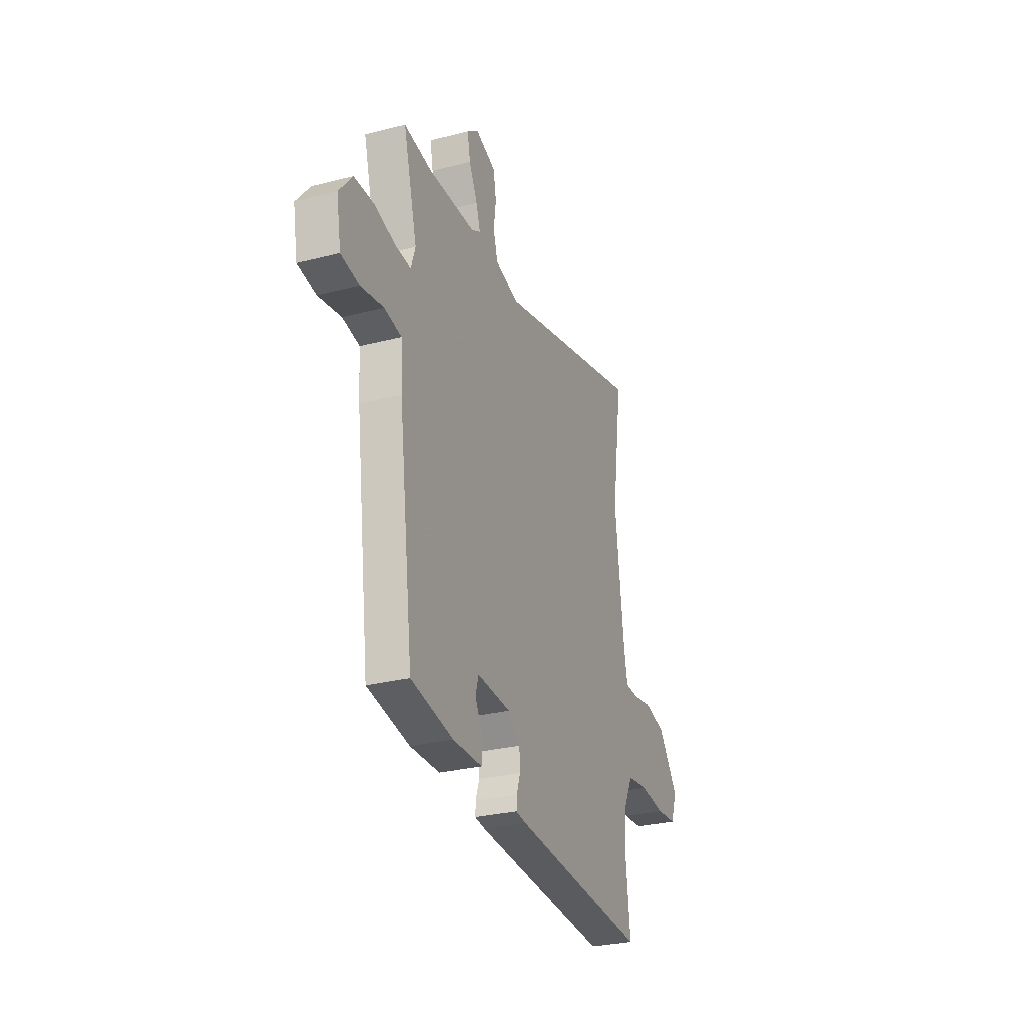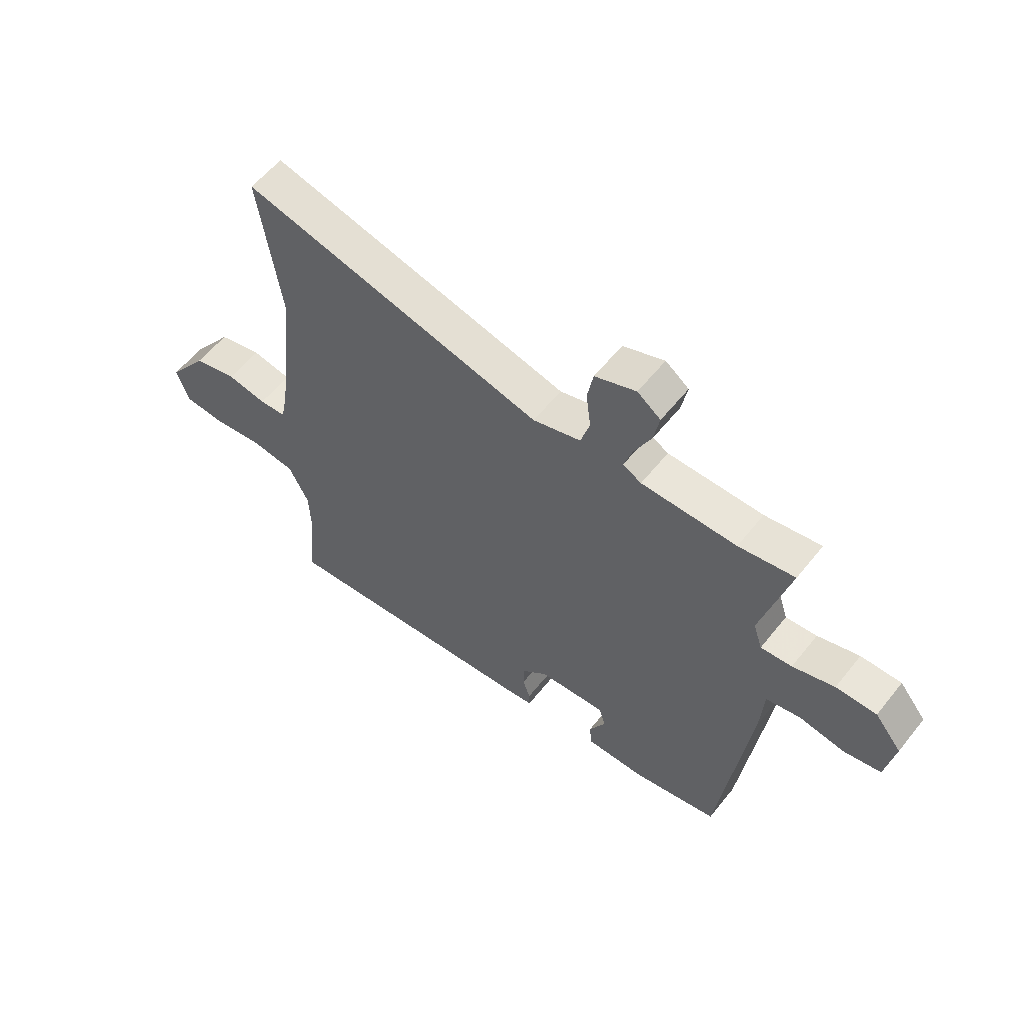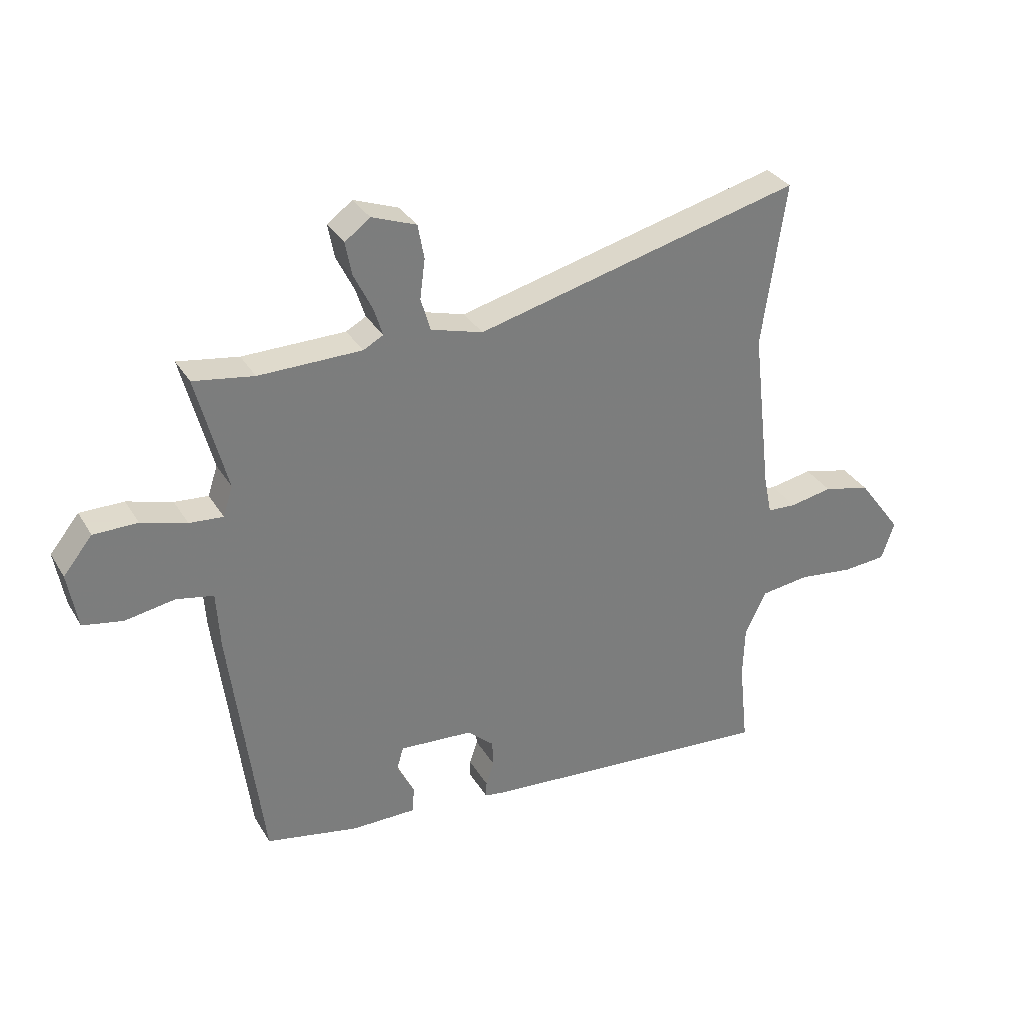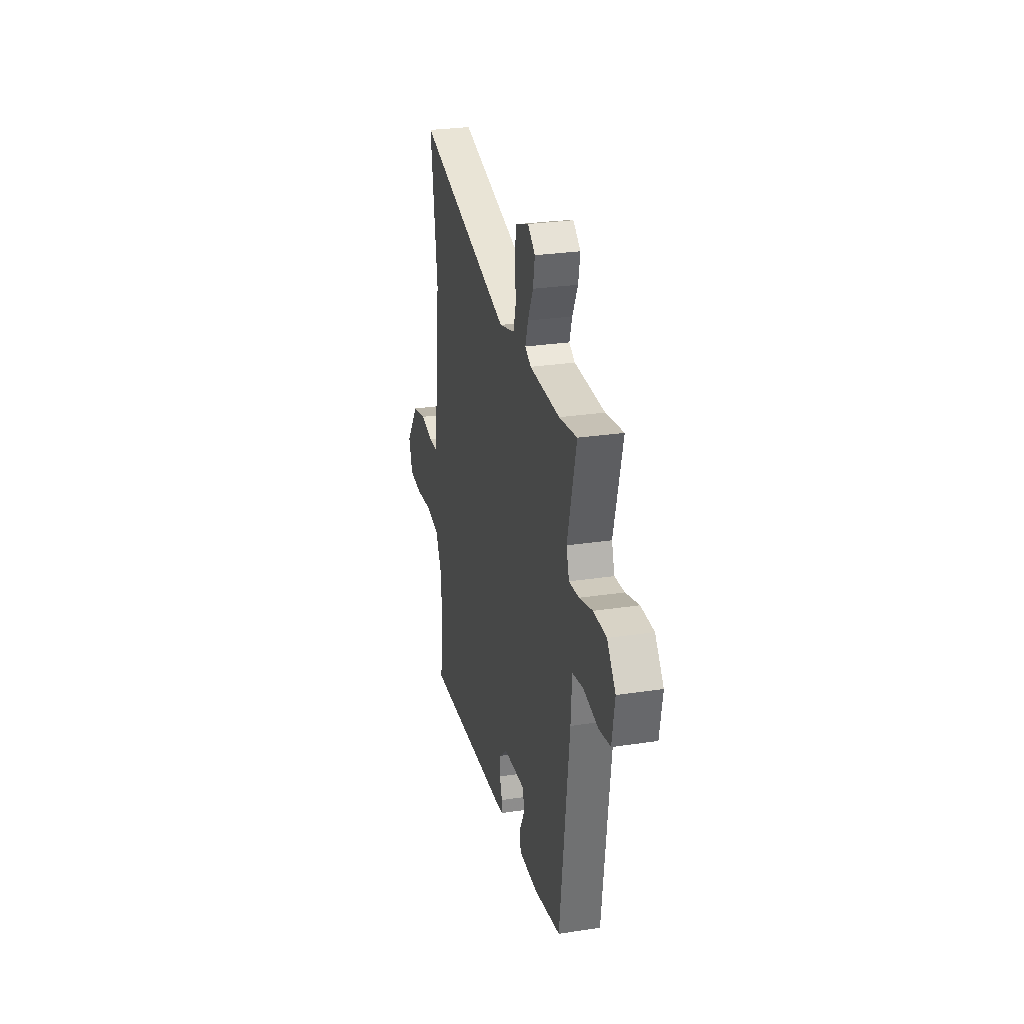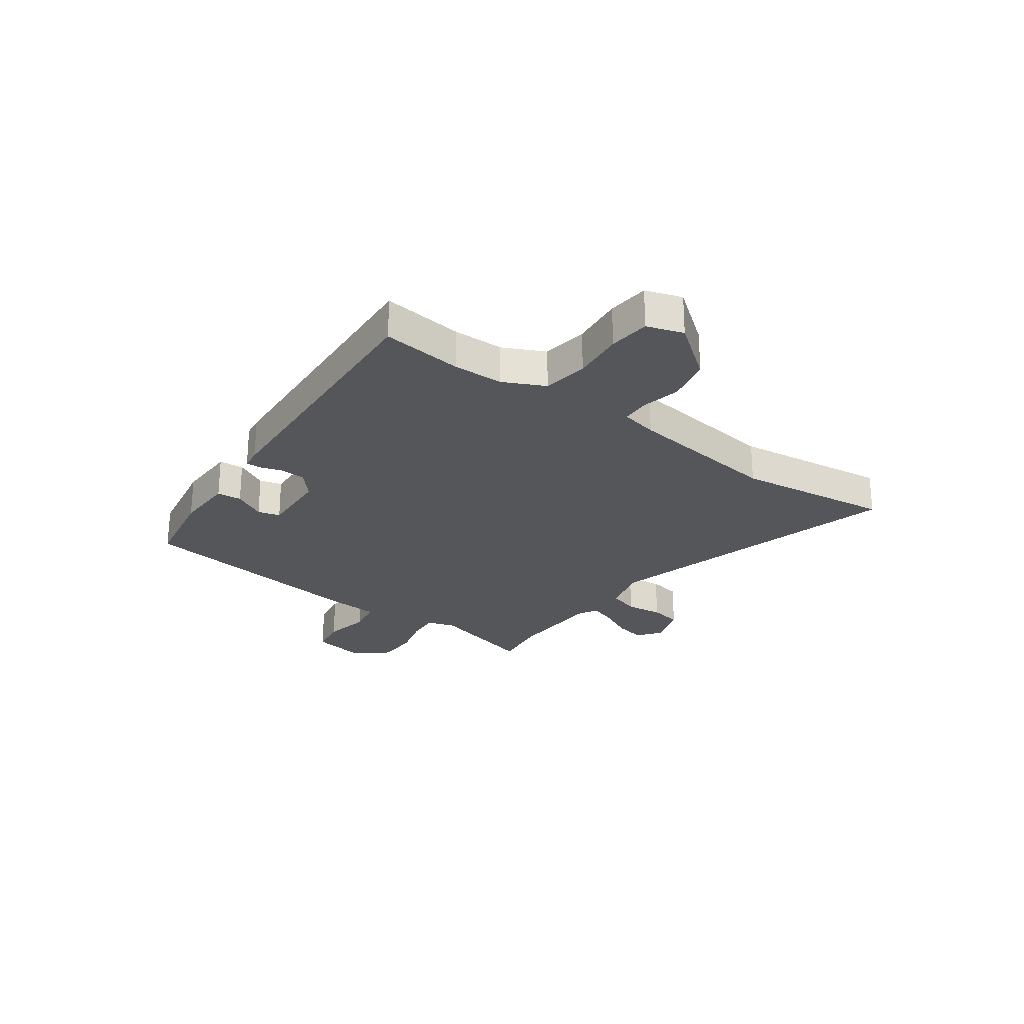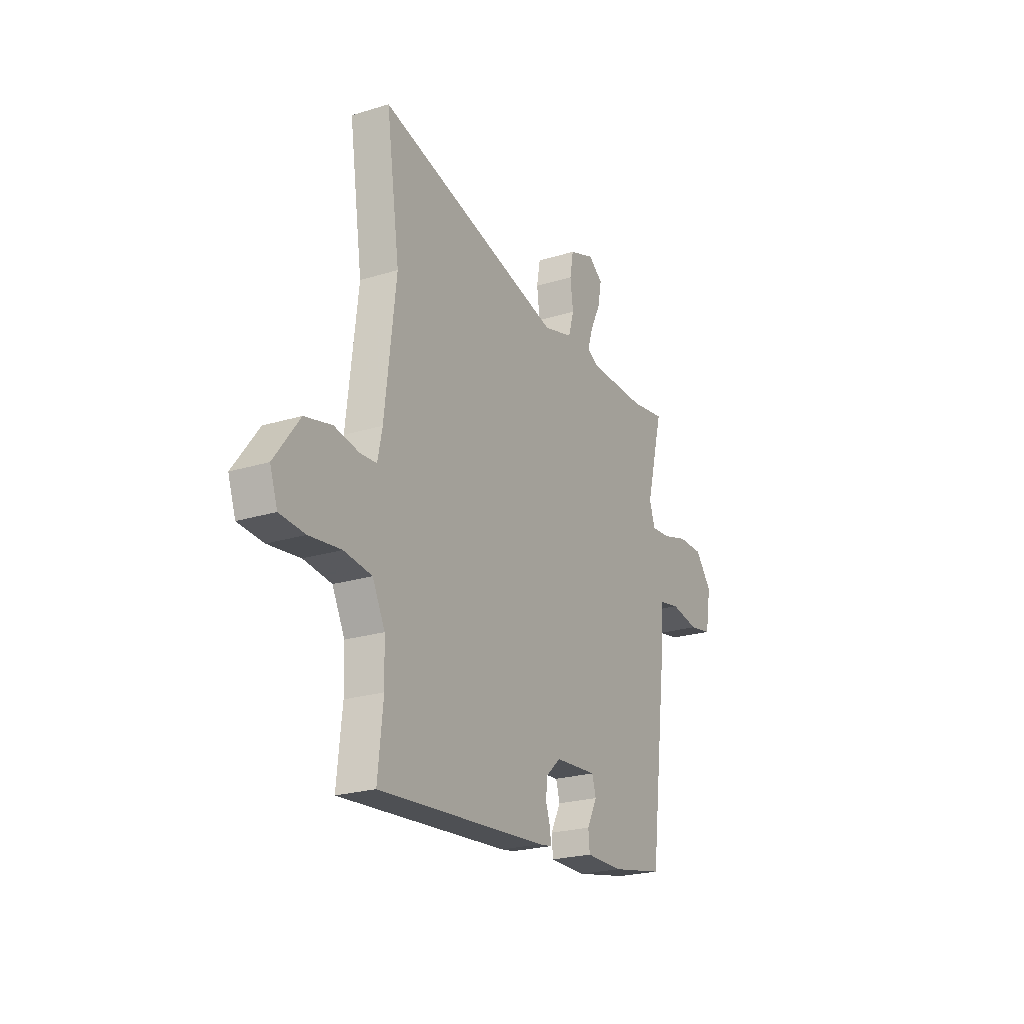
<metadata>
{"format":"obj","ext":"obj","renderer":"f3d","projection":"perspective","resolution":1024,"background":"white","views":[{"elev":-28.4,"azim":111.2,"up":"+Z"},{"elev":57.8,"azim":38.2,"up":"+Z"},{"elev":32.4,"azim":153.6,"up":"+Z"},{"elev":27.9,"azim":77.0,"up":"+Z"},{"elev":-25.3,"azim":-126.8,"up":"+Y"},{"elev":-23.2,"azim":-62.4,"up":"+Z"}]}
</metadata>
<code>
v 0.478 0.07 -0.433
v 0.316 0.07 -0.465
v 0.203 0.07 -0.465
v 0.199 0.07 -0.419
v 0.23 0.07 -0.359
v 0.218 0.07 -0.318
v 0.089 0.07 -0.327
v 0.042 0.07 -0.369
v 0.04 0.07 -0.415
v 0.054 0.07 -0.457
v 0.055 0.07 -0.485
v 0.016 0.07 -0.491
v -0.503 0.07 -0.532
v -0.487 0.07 -0.381
v -0.49 0.07 -0.288
v -0.528 0.07 -0.212
v -0.613 0.07 -0.201
v -0.71 0.07 -0.213
v -0.787 0.07 -0.207
v -0.81 0.07 -0.14
v -0.733 0.07 -0.036
v -0.65 0.07 -0.016
v -0.575 0.07 -0.03
v -0.524 0.07 -0.027
v -0.51 0.07 0.042
v -0.476 0.07 0.331
v -0.517 0.07 0.619
v 0.055 0.07 0.476
v 0.146 0.07 0.502
v 0.163 0.07 0.56
v 0.154 0.07 0.629
v 0.165 0.07 0.689
v 0.243 0.07 0.718
v 0.287 0.07 0.685
v 0.276 0.07 0.627
v 0.244 0.07 0.562
v 0.228 0.07 0.512
v 0.263 0.07 0.493
v 0.443 0.07 0.491
v 0.549 0.07 0.508
v 0.496 0.07 0.305
v 0.513 0.07 0.253
v 0.572 0.07 0.258
v 0.651 0.07 0.281
v 0.728 0.07 0.281
v 0.779 0.07 0.218
v 0.762 0.07 0.12
v 0.692 0.07 0.107
v 0.605 0.07 0.122
v 0.54 0.07 0.109
v 0.534 0.07 0.01
v 0.478 0 -0.433
v 0.316 0 -0.465
v 0.203 0 -0.465
v 0.199 0 -0.419
v 0.23 0 -0.359
v 0.218 0 -0.318
v 0.089 0 -0.327
v 0.042 0 -0.369
v 0.04 0 -0.415
v 0.054 0 -0.457
v 0.055 0 -0.485
v 0.016 0 -0.491
v -0.503 0 -0.532
v -0.487 0 -0.381
v -0.49 0 -0.288
v -0.528 0 -0.212
v -0.613 0 -0.201
v -0.71 0 -0.213
v -0.787 0 -0.207
v -0.81 0 -0.14
v -0.733 0 -0.036
v -0.65 0 -0.016
v -0.575 0 -0.03
v -0.524 0 -0.027
v -0.51 0 0.042
v -0.476 0 0.331
v -0.517 0 0.619
v 0.055 0 0.476
v 0.146 0 0.502
v 0.163 0 0.56
v 0.154 0 0.629
v 0.165 0 0.689
v 0.243 0 0.718
v 0.287 0 0.685
v 0.276 0 0.627
v 0.244 0 0.562
v 0.228 0 0.512
v 0.263 0 0.493
v 0.443 0 0.491
v 0.549 0 0.508
v 0.496 0 0.305
v 0.513 0 0.253
v 0.572 0 0.258
v 0.651 0 0.281
v 0.728 0 0.281
v 0.779 0 0.218
v 0.762 0 0.12
v 0.692 0 0.107
v 0.605 0 0.122
v 0.54 0 0.109
v 0.534 0 0.01
f 3 4 5
f 2 3 5
f 1 2 5
f 51 1 5
f 50 51 5
f 47 48 49
f 46 47 49
f 45 46 49
f 44 45 49
f 43 44 49
f 42 43 49 50
f 50 5 6
f 42 50 6
f 41 42 6
f 41 6 7
f 40 41 7
f 39 40 7
f 34 35 36
f 33 34 36
f 32 33 36
f 31 32 36
f 30 31 36
f 29 30 36 37
f 28 29 37 38
f 26 27 28
f 39 7 8
f 38 39 8
f 28 38 8
f 26 28 8
f 25 26 8
f 21 22 23
f 20 21 23
f 19 20 23
f 18 19 23
f 17 18 23
f 16 17 23 24
f 12 13 14
f 11 12 14
f 10 11 14
f 9 10 14
f 9 14 15
f 16 24 25
f 15 16 25
f 9 15 25
f 8 9 25
f 56 55 54
f 56 54 53
f 56 53 52
f 56 52 102
f 56 102 101
f 100 99 98
f 100 98 97
f 100 97 96
f 100 96 95
f 100 95 94
f 101 100 94 93
f 57 56 101
f 57 101 93
f 57 93 92
f 58 57 92
f 58 92 91
f 58 91 90
f 87 86 85
f 87 85 84
f 87 84 83
f 87 83 82
f 87 82 81
f 88 87 81 80
f 89 88 80 79
f 79 78 77
f 59 58 90
f 59 90 89
f 59 89 79
f 59 79 77
f 59 77 76
f 74 73 72
f 74 72 71
f 74 71 70
f 74 70 69
f 74 69 68
f 75 74 68 67
f 65 64 63
f 65 63 62
f 65 62 61
f 65 61 60
f 66 65 60
f 76 75 67
f 76 67 66
f 76 66 60
f 76 60 59
f 1 52 53 2
f 2 53 54 3
f 3 54 55 4
f 4 55 56 5
f 5 56 57 6
f 6 57 58 7
f 7 58 59 8
f 8 59 60 9
f 9 60 61 10
f 10 61 62 11
f 11 62 63 12
f 12 63 64 13
f 13 64 65 14
f 14 65 66 15
f 15 66 67 16
f 16 67 68 17
f 17 68 69 18
f 18 69 70 19
f 19 70 71 20
f 20 71 72 21
f 21 72 73 22
f 22 73 74 23
f 23 74 75 24
f 24 75 76 25
f 25 76 77 26
f 26 77 78 27
f 27 78 79 28
f 28 79 80 29
f 29 80 81 30
f 30 81 82 31
f 31 82 83 32
f 32 83 84 33
f 33 84 85 34
f 34 85 86 35
f 35 86 87 36
f 36 87 88 37
f 37 88 89 38
f 38 89 90 39
f 39 90 91 40
f 40 91 92 41
f 41 92 93 42
f 42 93 94 43
f 43 94 95 44
f 44 95 96 45
f 45 96 97 46
f 46 97 98 47
f 47 98 99 48
f 48 99 100 49
f 49 100 101 50
f 50 101 102 51
f 51 102 52 1

</code>
